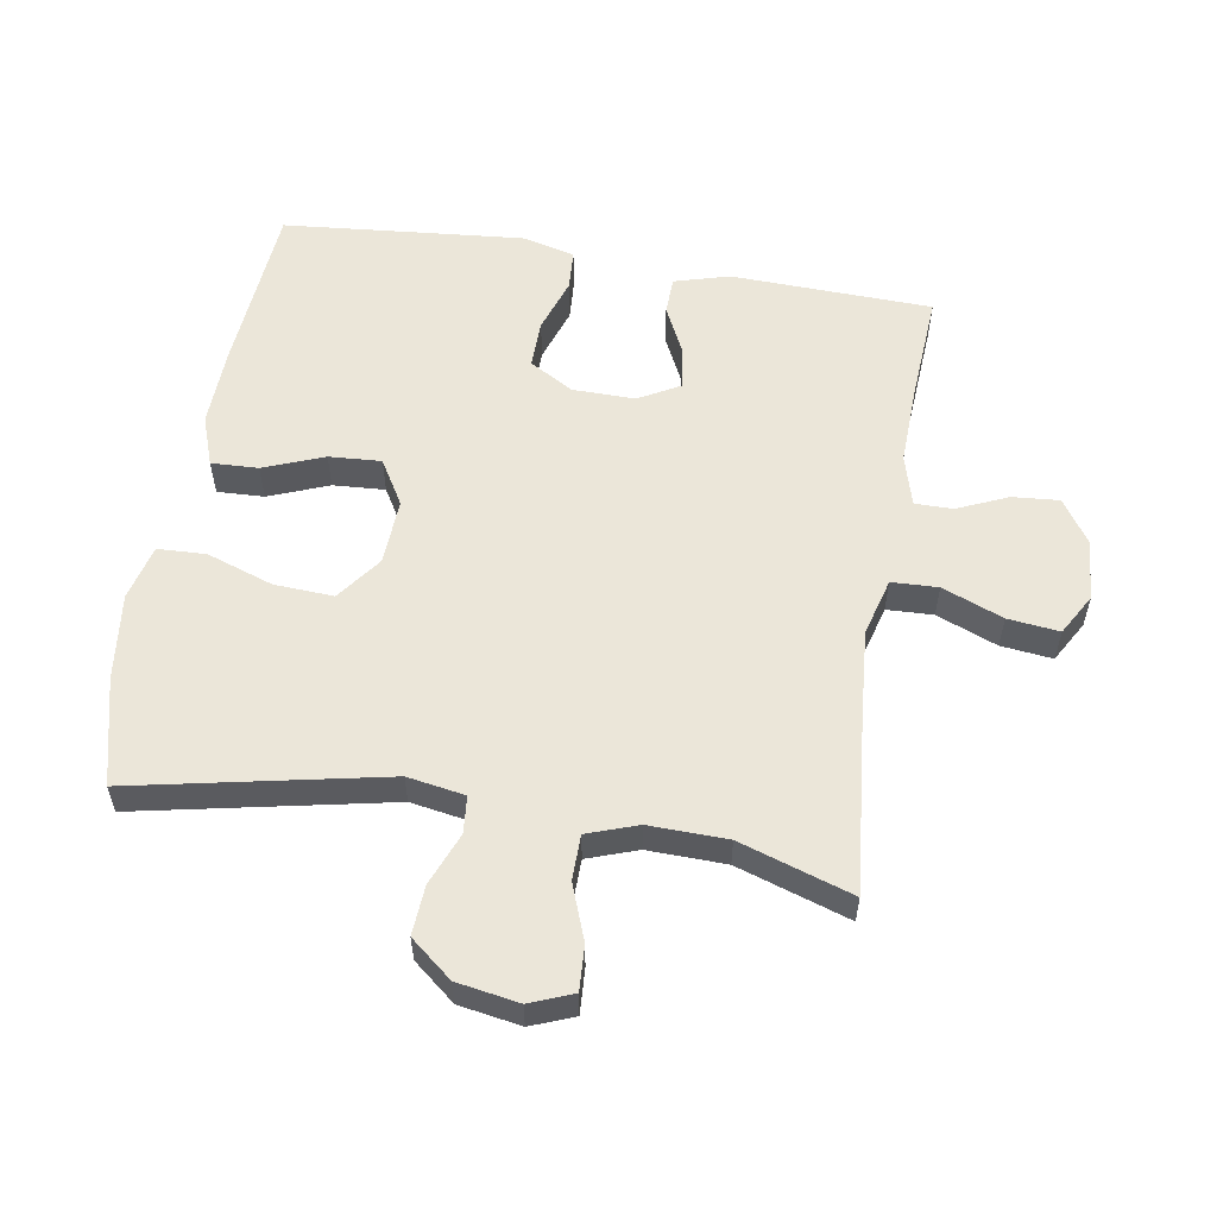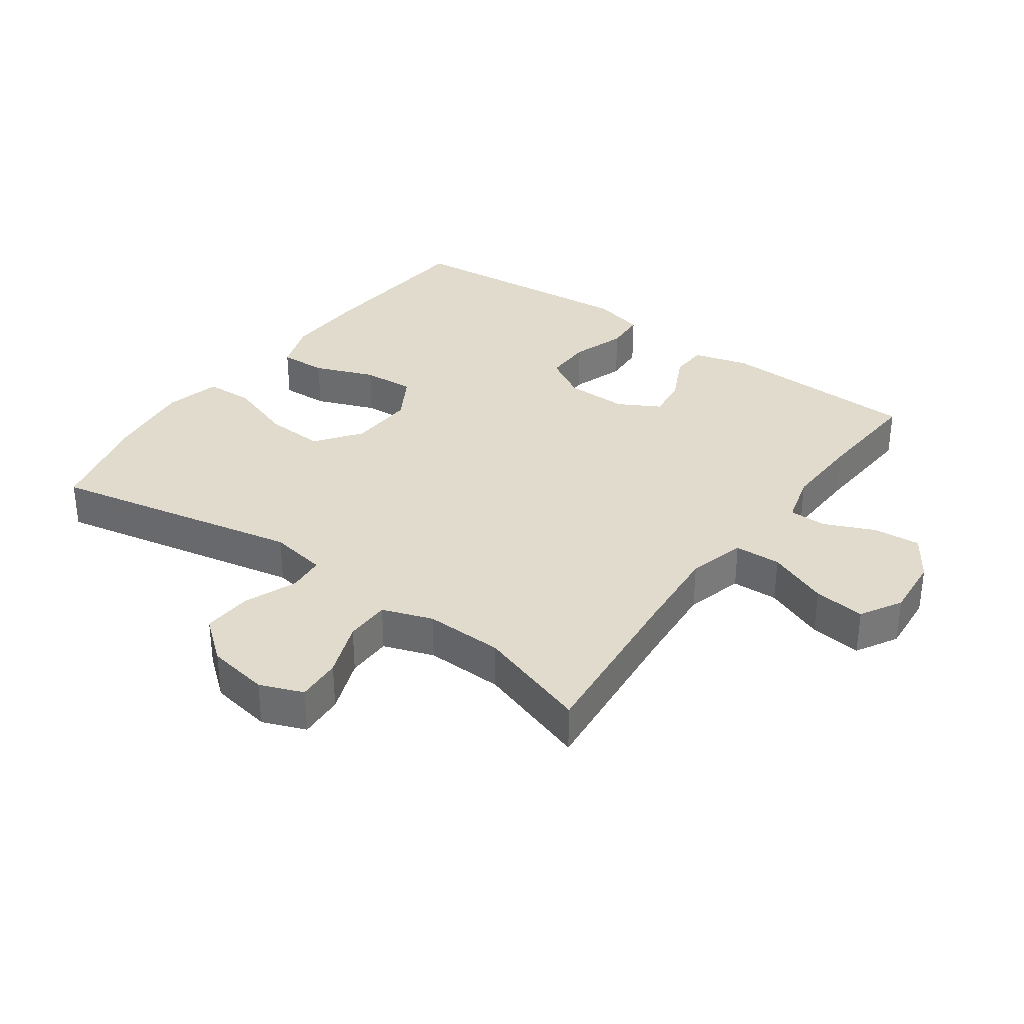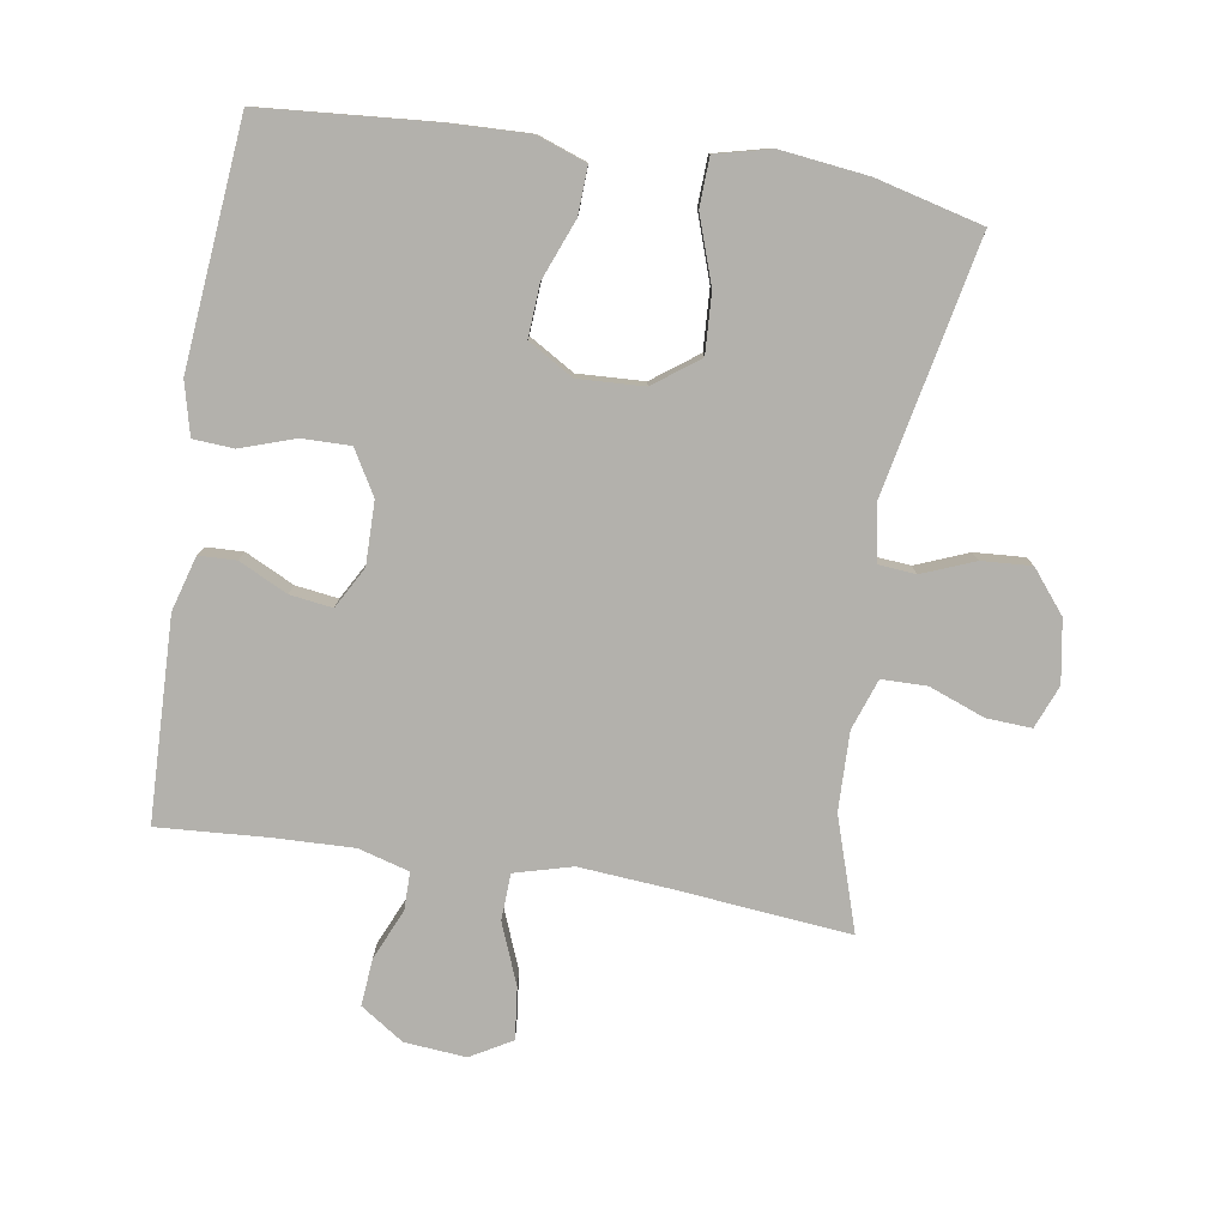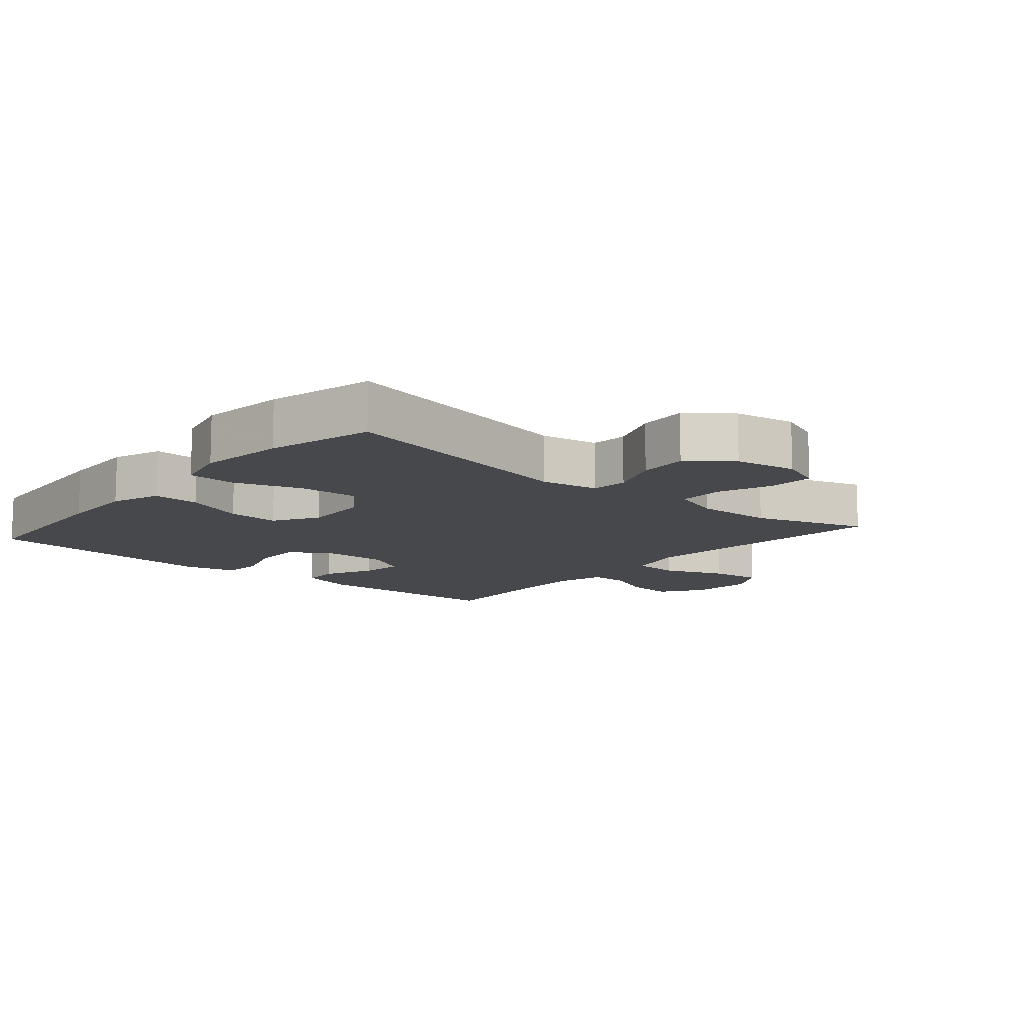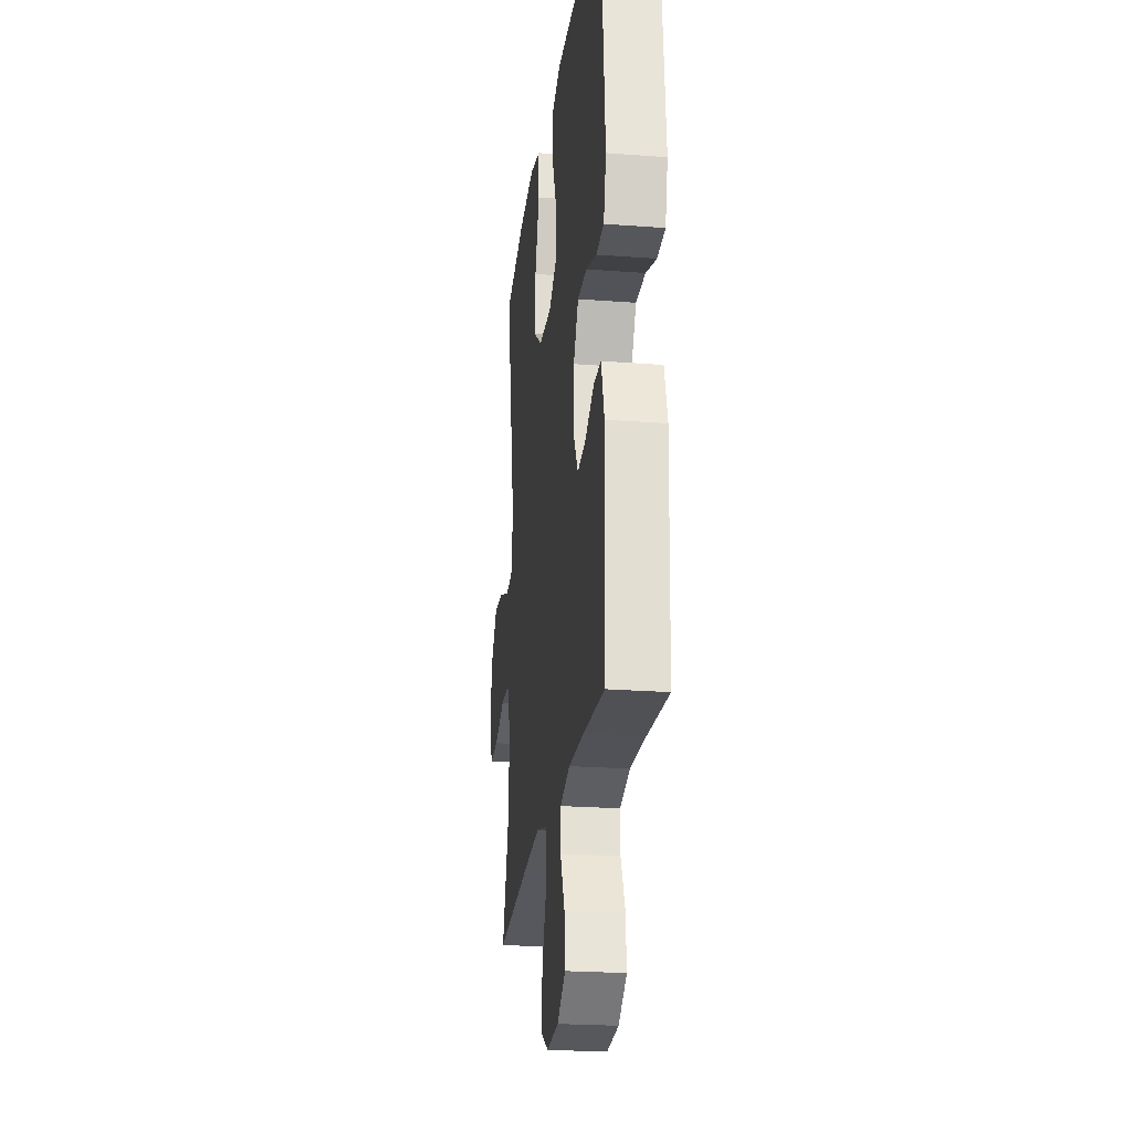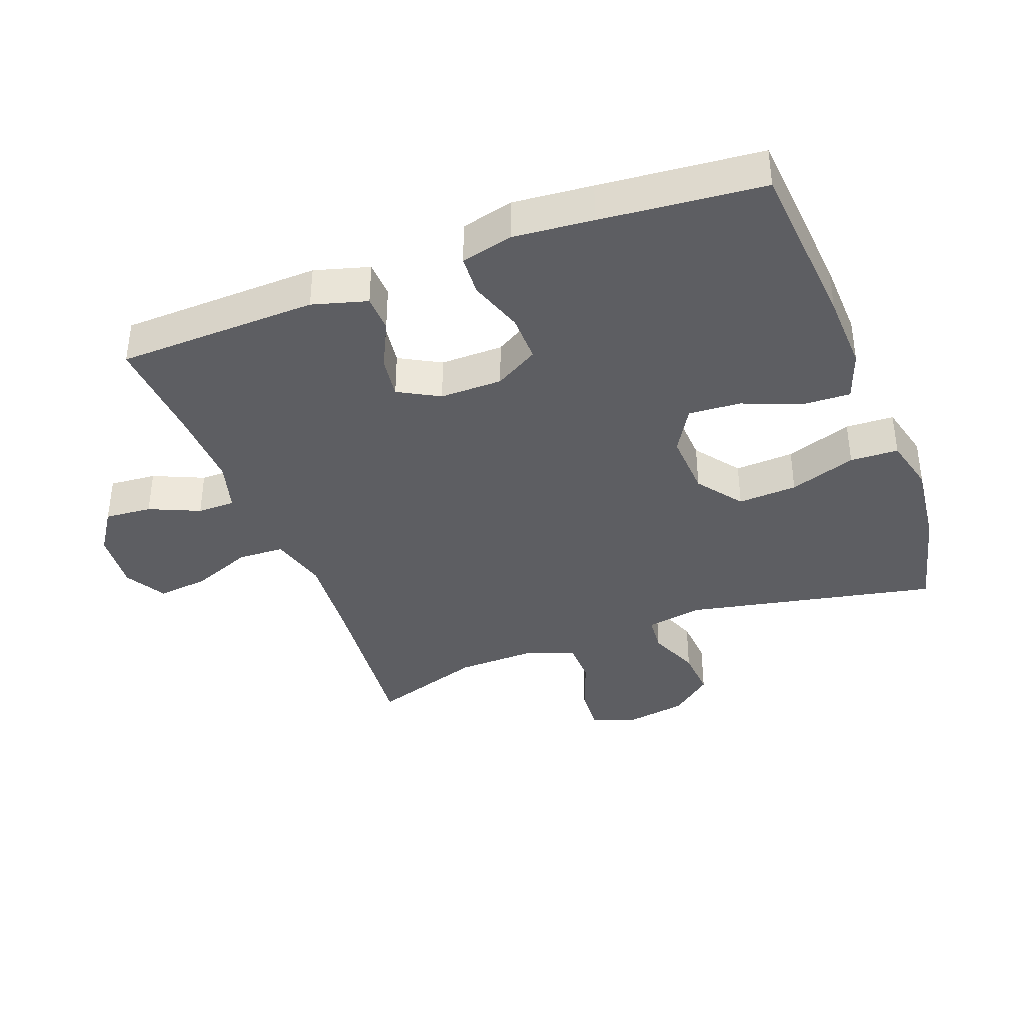
<metadata>
{"format":"obj","ext":"obj","renderer":"f3d","projection":"perspective","resolution":1024,"background":"white","views":[{"elev":56.7,"azim":99.4,"up":"+Y"},{"elev":33.8,"azim":125.8,"up":"+Y"},{"elev":-79.0,"azim":-9.1,"up":"+Y"},{"elev":-11.6,"azim":49.4,"up":"+Y"},{"elev":-23.4,"azim":-97.3,"up":"+Z"},{"elev":-38.3,"azim":-69.3,"up":"+Y"}]}
</metadata>
<code>
v 0.5 0.07 0.5
v 0.421 0.07 0.115
v 0.436 0.07 0.027
v 0.493 0.07 0.022
v 0.573 0.07 0.054
v 0.649 0.07 0.059
v 0.701 0.07 -0.005
v 0.717 0.07 -0.1
v 0.691 0.07 -0.166
v 0.622 0.07 -0.162
v 0.537 0.07 -0.13
v 0.468 0.07 -0.131
v 0.441 0.07 -0.208
v 0.444 0.07 -0.328
v 0.5 0.07 -0.5
v 0.232 0.07 -0.474
v 0.095 0.07 -0.463
v 0.007 0.07 -0.487
v 0.004 0.07 -0.558
v 0.041 0.07 -0.651
v 0.05 0.07 -0.73
v -0.013 0.07 -0.766
v -0.107 0.07 -0.758
v -0.173 0.07 -0.714
v -0.167 0.07 -0.642
v -0.133 0.07 -0.565
v -0.133 0.07 -0.507
v -0.211 0.07 -0.485
v -0.333 0.07 -0.489
v -0.5 0.07 -0.5
v -0.51 0.07 -0.192
v -0.486 0.07 -0.108
v -0.429 0.07 -0.106
v -0.355 0.07 -0.142
v -0.29 0.07 -0.151
v -0.255 0.07 -0.088
v -0.256 0.07 0.008
v -0.295 0.07 0.075
v -0.369 0.07 0.074
v -0.452 0.07 0.046
v -0.514 0.07 0.05
v -0.534 0.07 0.13
v -0.523 0.07 0.252
v -0.5 0.07 0.5
v -0.236 0.07 0.521
v -0.115 0.07 0.525
v -0.039 0.07 0.498
v -0.042 0.07 0.426
v -0.078 0.07 0.334
v -0.083 0.07 0.254
v -0.014 0.07 0.213
v 0.087 0.07 0.218
v 0.156 0.07 0.269
v 0.151 0.07 0.36
v 0.116 0.07 0.462
v 0.119 0.07 0.536
v 0.204 0.07 0.557
v 0.337 0.07 0.541
v 0.5 0 0.5
v 0.421 0 0.115
v 0.436 0 0.027
v 0.493 0 0.022
v 0.573 0 0.054
v 0.649 0 0.059
v 0.701 0 -0.005
v 0.717 0 -0.1
v 0.691 0 -0.166
v 0.622 0 -0.162
v 0.537 0 -0.13
v 0.468 0 -0.131
v 0.441 0 -0.208
v 0.444 0 -0.328
v 0.5 0 -0.5
v 0.232 0 -0.474
v 0.095 0 -0.463
v 0.007 0 -0.487
v 0.004 0 -0.558
v 0.041 0 -0.651
v 0.05 0 -0.73
v -0.013 0 -0.766
v -0.107 0 -0.758
v -0.173 0 -0.714
v -0.167 0 -0.642
v -0.133 0 -0.565
v -0.133 0 -0.507
v -0.211 0 -0.485
v -0.333 0 -0.489
v -0.5 0 -0.5
v -0.51 0 -0.192
v -0.486 0 -0.108
v -0.429 0 -0.106
v -0.355 0 -0.142
v -0.29 0 -0.151
v -0.255 0 -0.088
v -0.256 0 0.008
v -0.295 0 0.075
v -0.369 0 0.074
v -0.452 0 0.046
v -0.514 0 0.05
v -0.534 0 0.13
v -0.523 0 0.252
v -0.5 0 0.5
v -0.236 0 0.521
v -0.115 0 0.525
v -0.039 0 0.498
v -0.042 0 0.426
v -0.078 0 0.334
v -0.083 0 0.254
v -0.014 0 0.213
v 0.087 0 0.218
v 0.156 0 0.269
v 0.151 0 0.36
v 0.116 0 0.462
v 0.119 0 0.536
v 0.204 0 0.557
v 0.337 0 0.541
f 57 58 1 2
f 54 55 56 57
f 53 54 57 2
f 52 53 2 3
f 51 52 3
f 46 47 48 49
f 46 49 50
f 45 46 50
f 44 45 50
f 43 44 50 51
f 39 40 41 42
f 38 39 42 43
f 31 32 33 34
f 29 30 31 34
f 28 29 34 35
f 27 28 35 36
f 23 24 25 26
f 23 26 27
f 22 23 27
f 19 20 21 22
f 18 19 22 27
f 17 18 27 36
f 14 15 16
f 13 14 16 17
f 12 13 17 36
f 8 9 10 11
f 4 5 6 7
f 3 4 7 8
f 38 43 51 3
f 11 12 36 37
f 11 37 38
f 3 8 11 38
f 60 59 116 115
f 115 114 113 112
f 60 115 112 111
f 61 60 111 110
f 61 110 109
f 107 106 105 104
f 108 107 104
f 108 104 103
f 108 103 102
f 109 108 102 101
f 100 99 98 97
f 101 100 97 96
f 92 91 90 89
f 92 89 88 87
f 93 92 87 86
f 94 93 86 85
f 84 83 82 81
f 85 84 81
f 85 81 80
f 80 79 78 77
f 85 80 77 76
f 94 85 76 75
f 74 73 72
f 75 74 72 71
f 94 75 71 70
f 69 68 67 66
f 65 64 63 62
f 66 65 62 61
f 61 109 101 96
f 95 94 70 69
f 96 95 69
f 96 69 66 61
f 1 59 60 2
f 2 60 61 3
f 3 61 62 4
f 4 62 63 5
f 5 63 64 6
f 6 64 65 7
f 7 65 66 8
f 8 66 67 9
f 9 67 68 10
f 10 68 69 11
f 11 69 70 12
f 12 70 71 13
f 13 71 72 14
f 14 72 73 15
f 15 73 74 16
f 16 74 75 17
f 17 75 76 18
f 18 76 77 19
f 19 77 78 20
f 20 78 79 21
f 21 79 80 22
f 22 80 81 23
f 23 81 82 24
f 24 82 83 25
f 25 83 84 26
f 26 84 85 27
f 27 85 86 28
f 28 86 87 29
f 29 87 88 30
f 30 88 89 31
f 31 89 90 32
f 32 90 91 33
f 33 91 92 34
f 34 92 93 35
f 35 93 94 36
f 36 94 95 37
f 37 95 96 38
f 38 96 97 39
f 39 97 98 40
f 40 98 99 41
f 41 99 100 42
f 42 100 101 43
f 43 101 102 44
f 44 102 103 45
f 45 103 104 46
f 46 104 105 47
f 47 105 106 48
f 48 106 107 49
f 49 107 108 50
f 50 108 109 51
f 51 109 110 52
f 52 110 111 53
f 53 111 112 54
f 54 112 113 55
f 55 113 114 56
f 56 114 115 57
f 57 115 116 58
f 58 116 59 1

</code>
